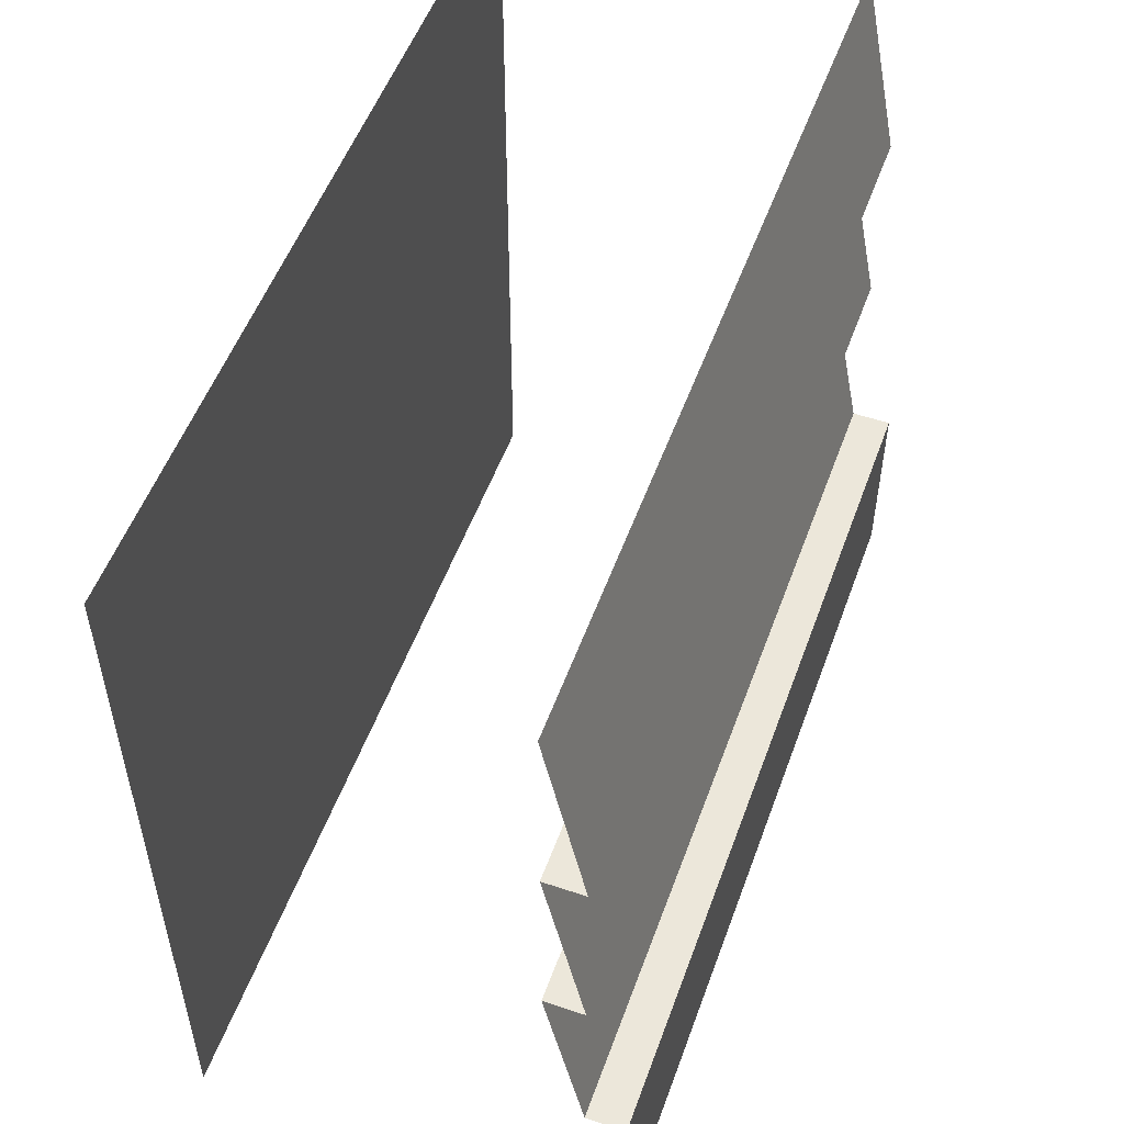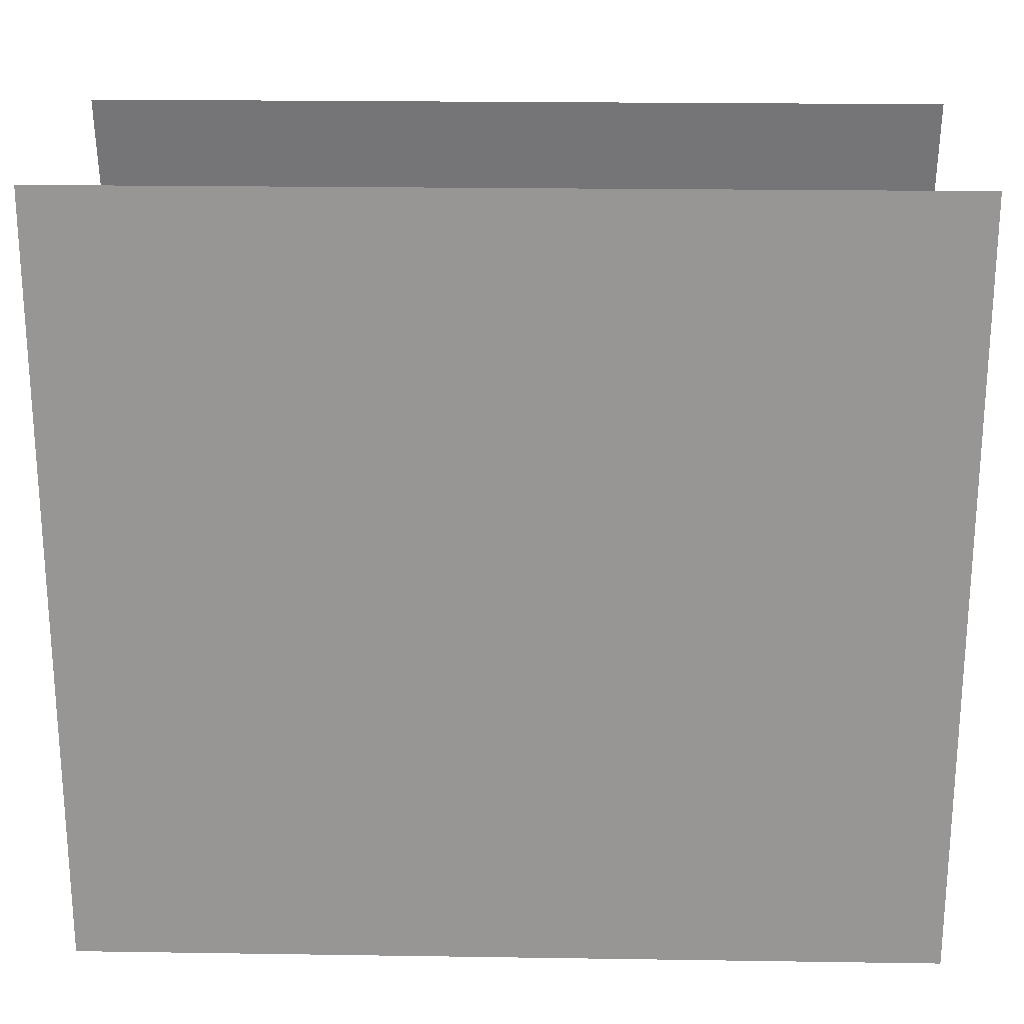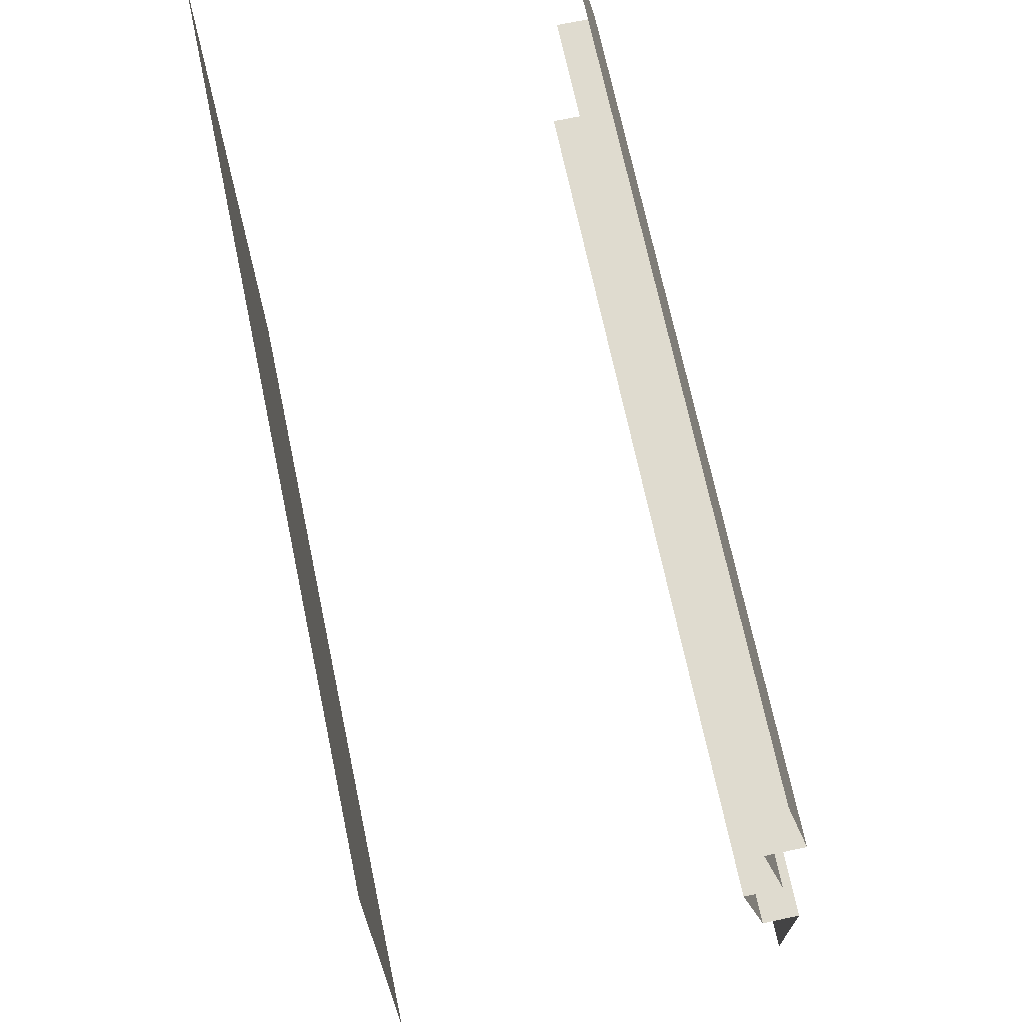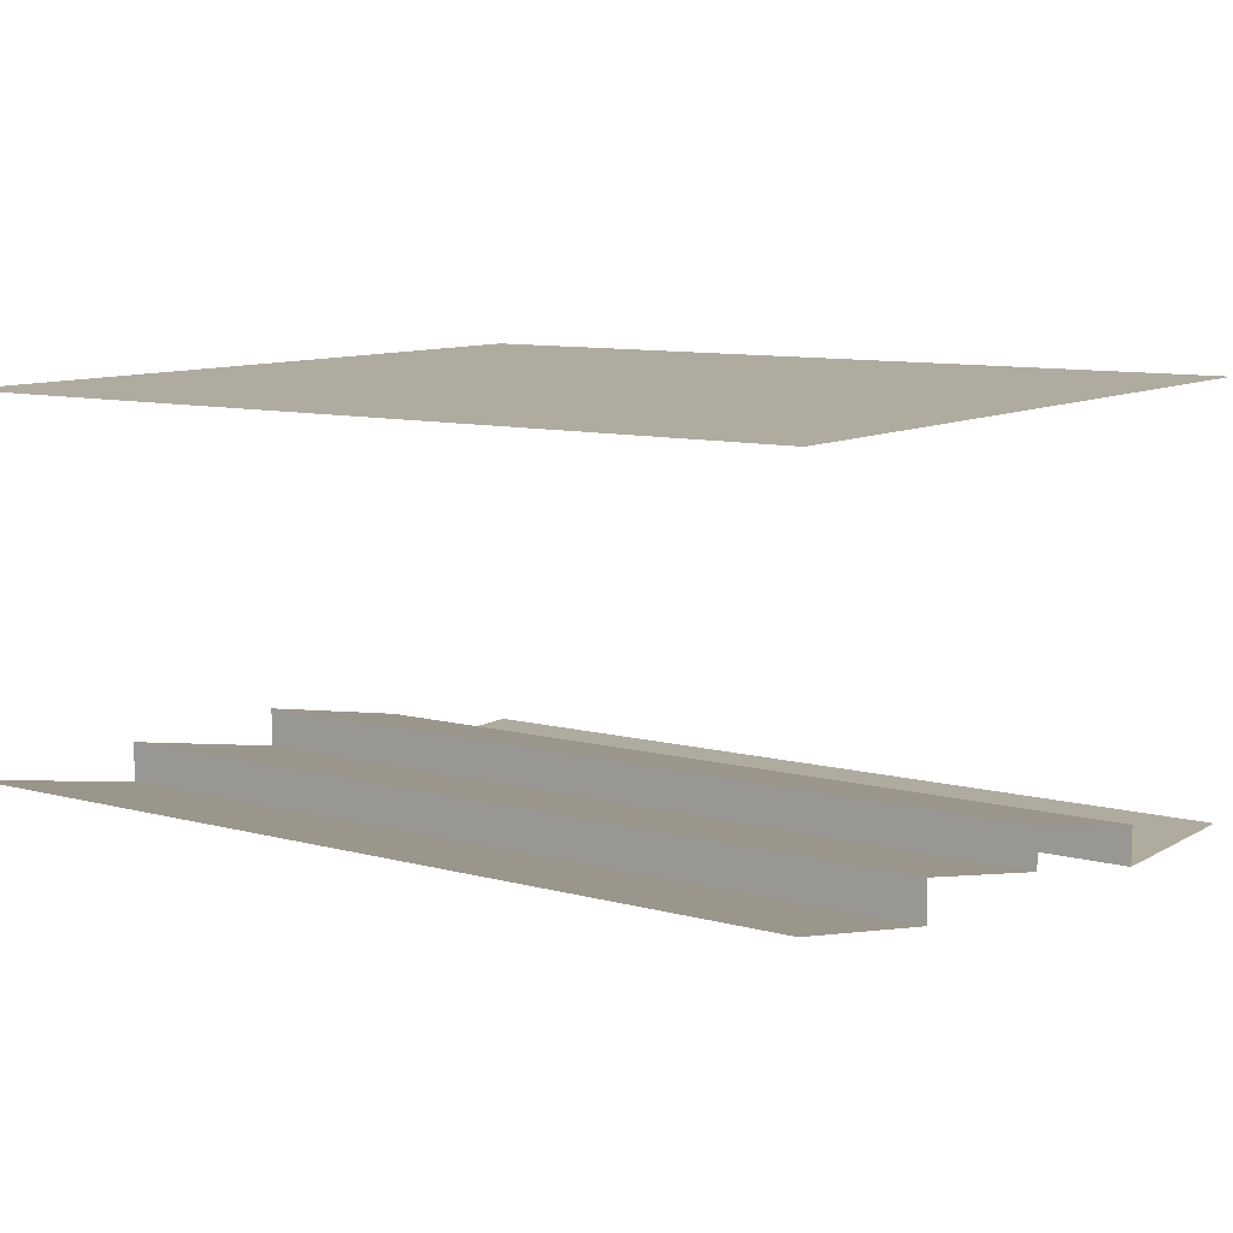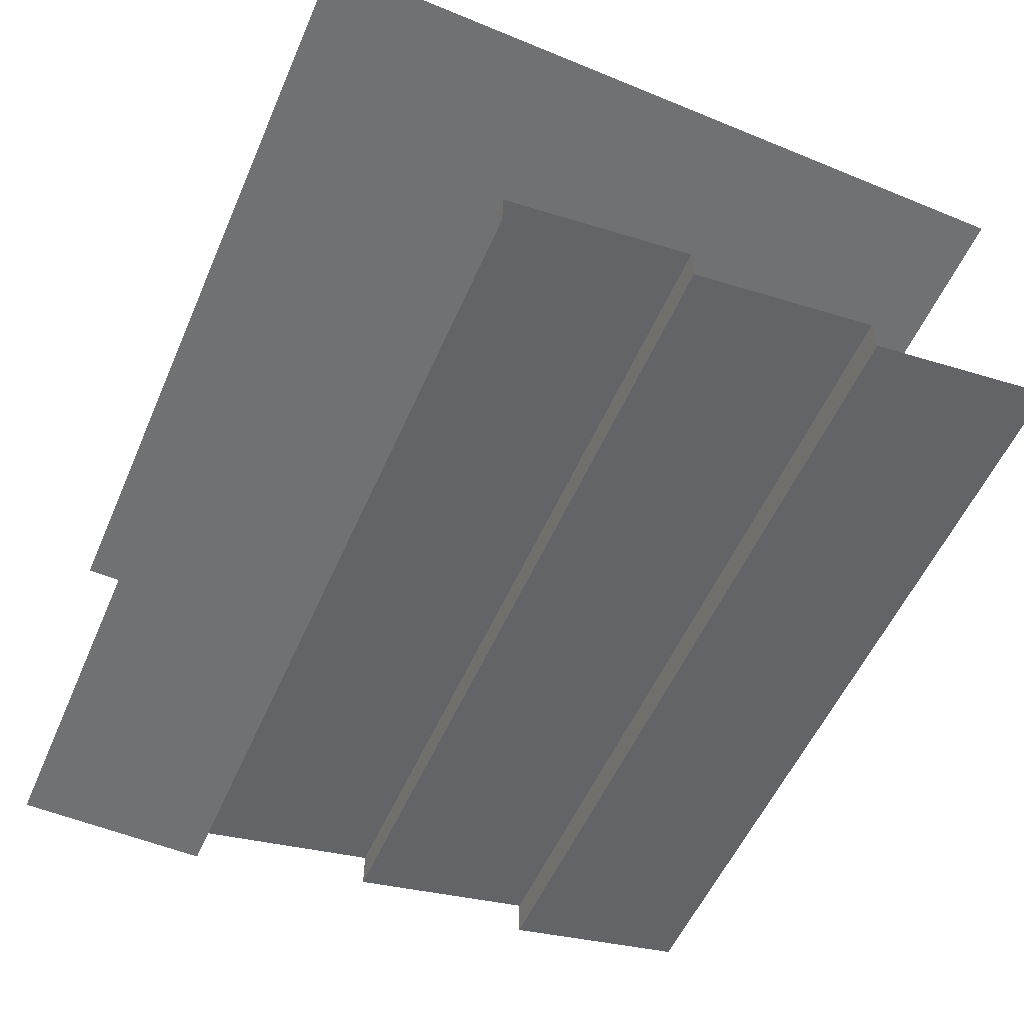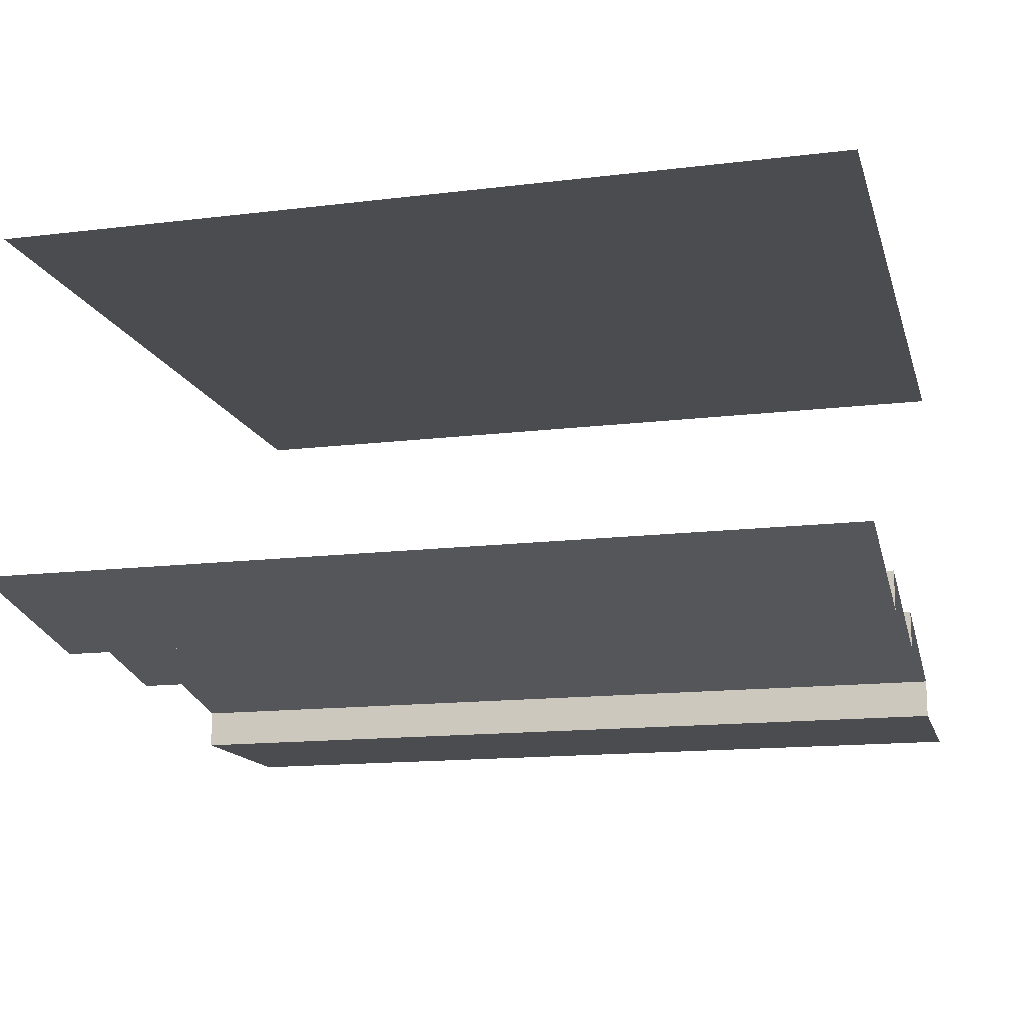
<metadata>
{"format":"obj","ext":"obj","renderer":"f3d","projection":"perspective","resolution":1024,"background":"white","views":[{"elev":53.1,"azim":109.8,"up":"+Y"},{"elev":22.0,"azim":1.5,"up":"+Y"},{"elev":70.3,"azim":78.1,"up":"+Y"},{"elev":9.6,"azim":-145.2,"up":"+Z"},{"elev":-55.1,"azim":66.6,"up":"+Z"},{"elev":-14.8,"azim":-165.3,"up":"+Z"}]}
</metadata>
<code>
v -1.1 0.5 -0.5
v -1.1 -0 0.5
v 1.1 0 0.5
v 1.1 0.5 -0.5
v 1.1 1 -0.4
v 1.1 2 0.5
v -1.1 2 0.5
v -1.1 1 -0.4
v -1.1 0.5 -0.6
v 1.1 0.5 -0.6
v -1.1 -0 -0.6
v 1.1 0 -0.6
v 1.1 1 -0.5
v -1.1 1 -0.5
v -1.1 1.5 -0.4
v 1.1 1.5 -0.4
v -1.1 1.5 -0.5
v 1.1 1.5 -0.5
v -1.1 2 -0.4
v 1.1 2 -0.4
f 17 19 20
f 17 20 18
f 15 17 18
f 15 18 16
f 14 15 16
f 14 16 13
f 8 14 13
f 8 13 5
f 10 12 9
f 12 11 9
f 9 1 4
f 9 4 10
f 1 8 5
f 1 5 4
f 3 6 7
f 3 7 2

</code>
